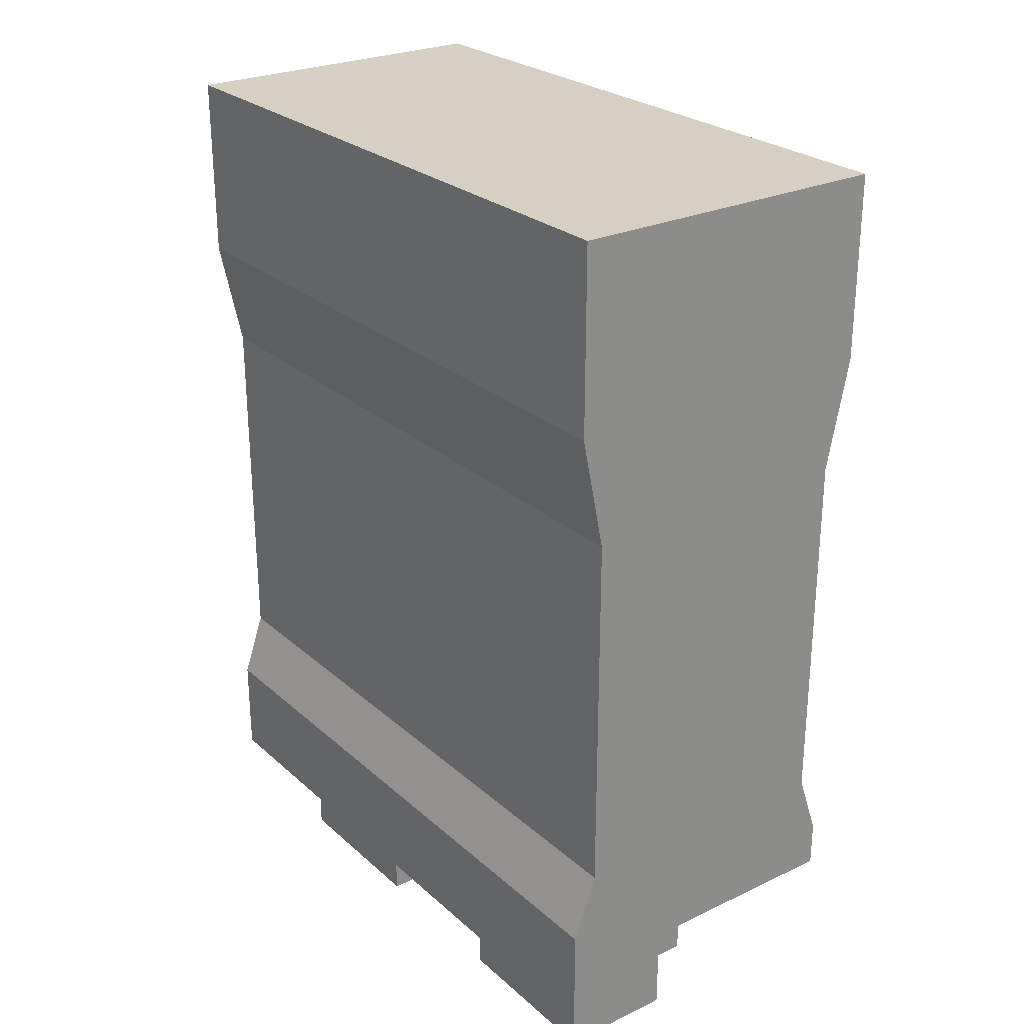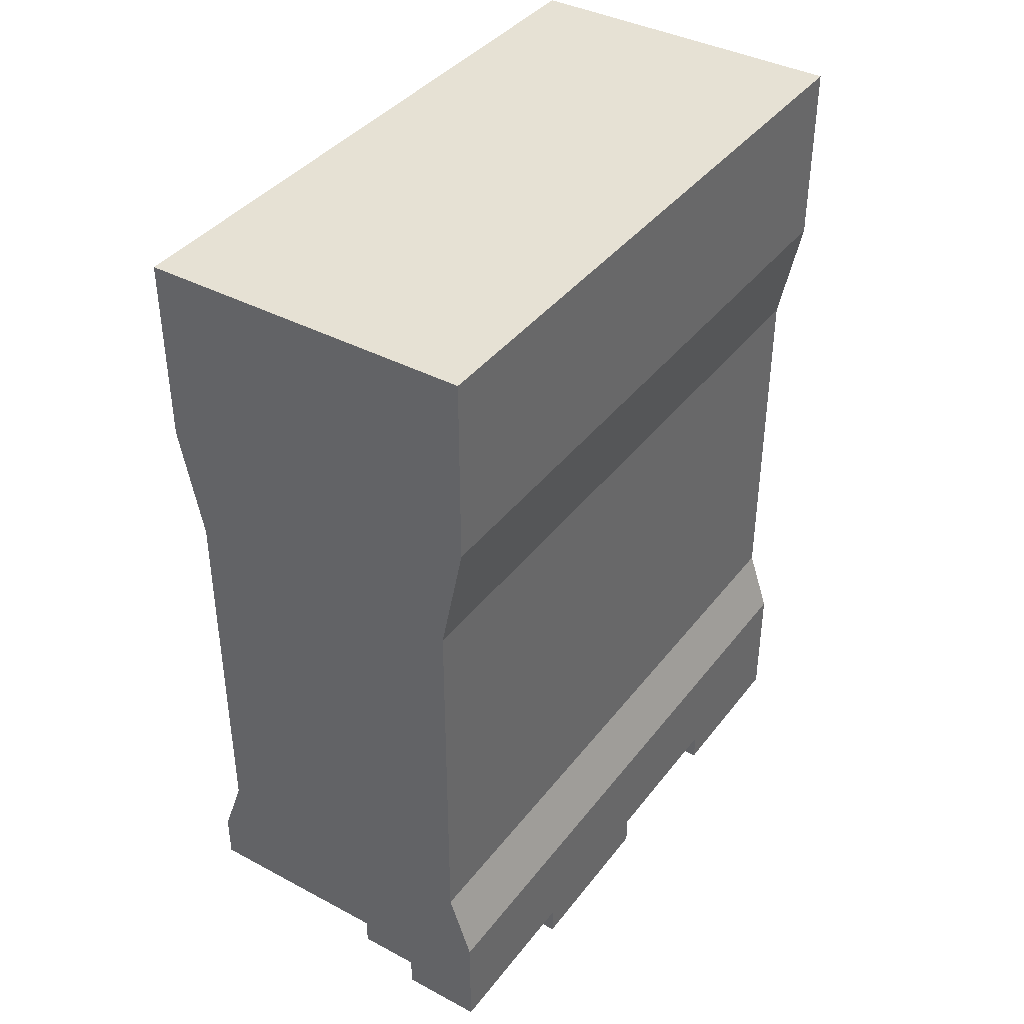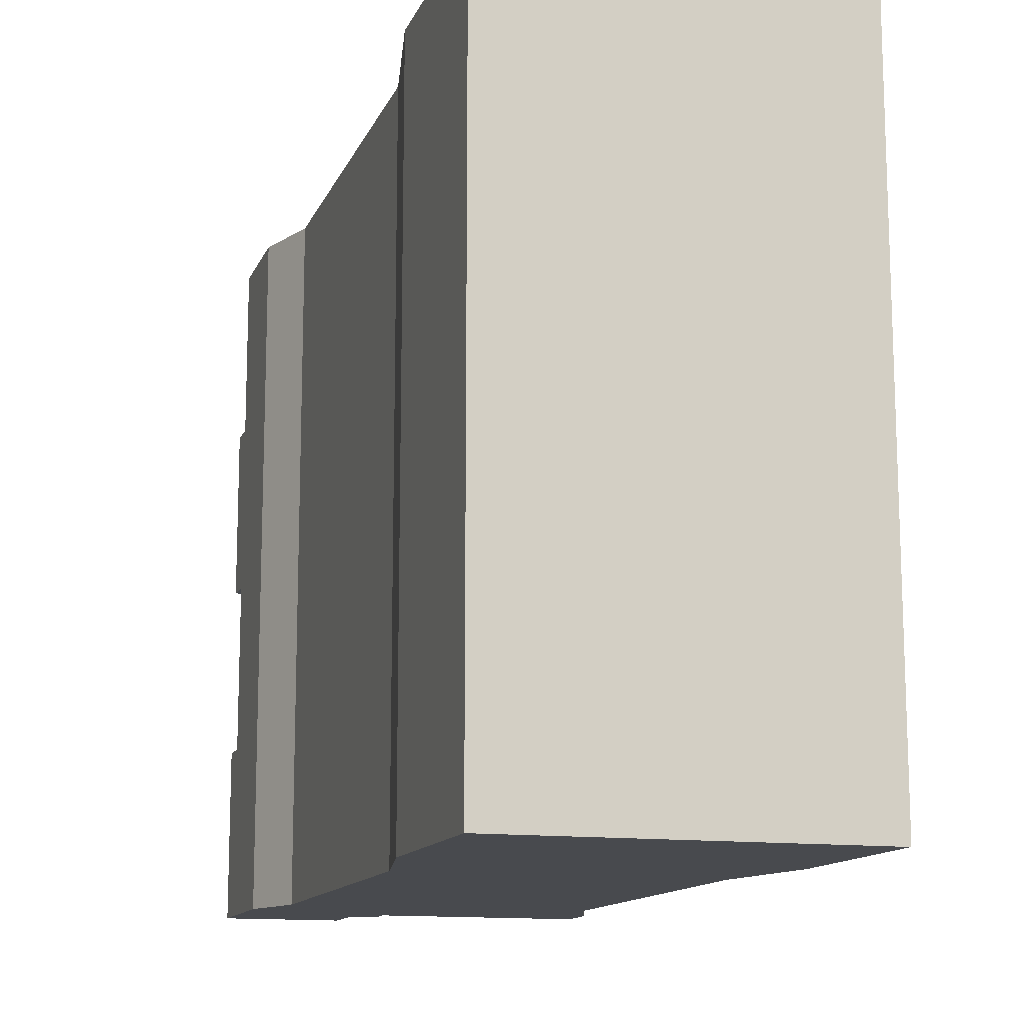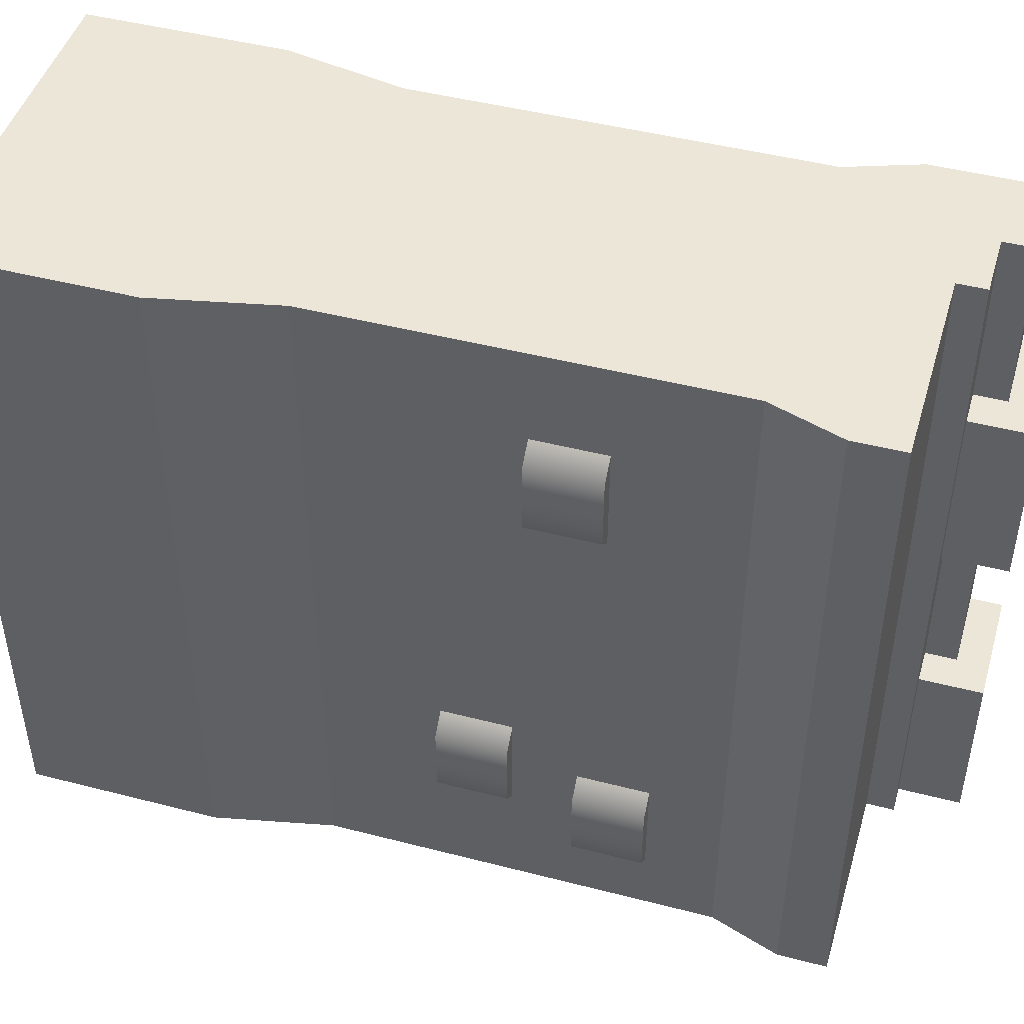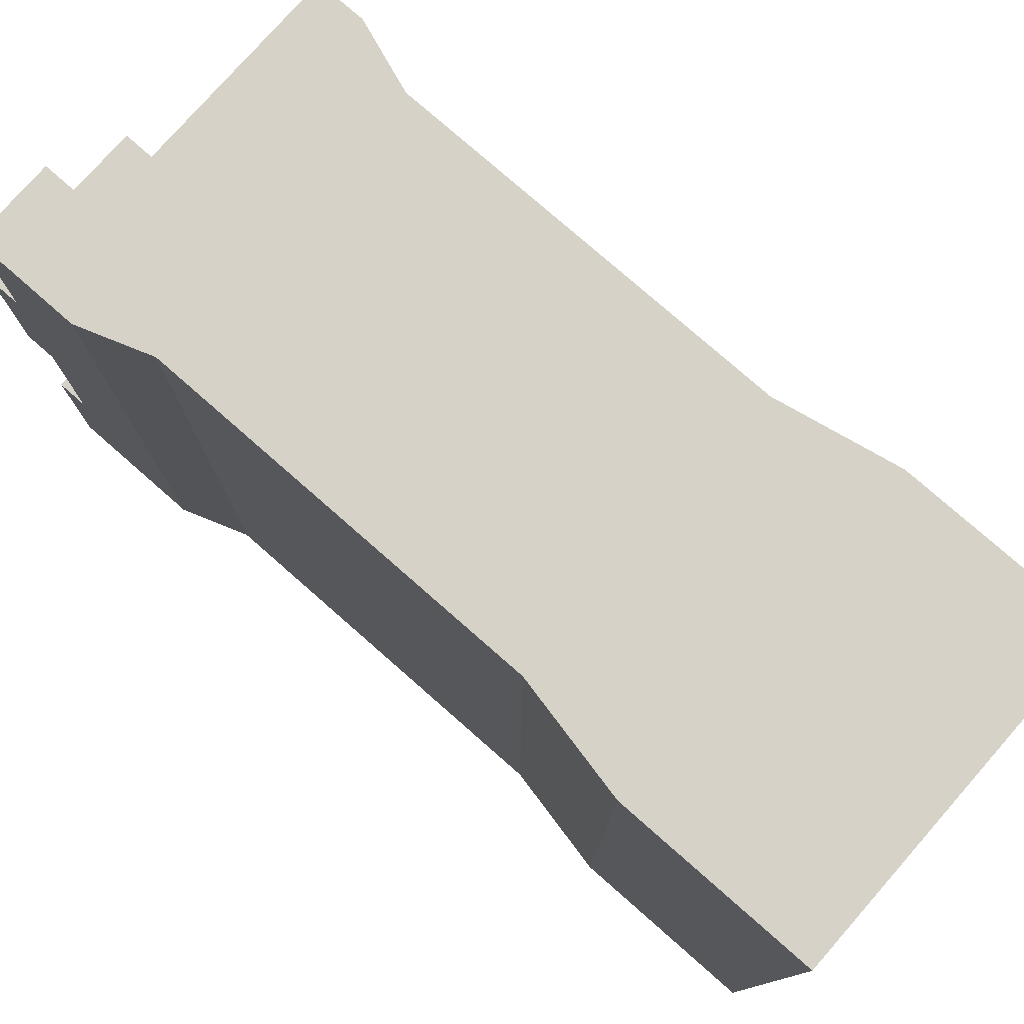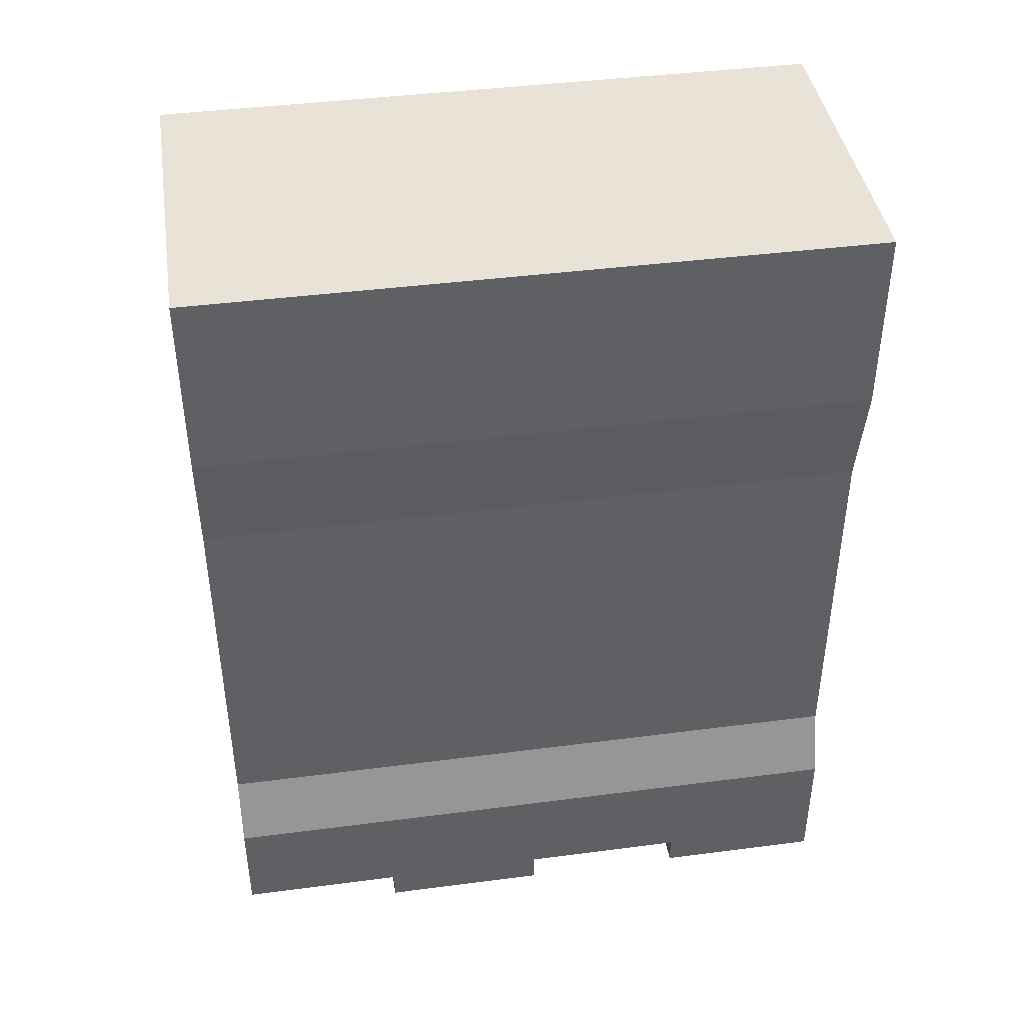
<metadata>
{"format":"obj","ext":"obj","renderer":"f3d","projection":"perspective","resolution":1024,"background":"white","views":[{"elev":26.1,"azim":-36.5,"up":"+Z"},{"elev":39.2,"azim":-146.5,"up":"+Z"},{"elev":-13.2,"azim":-16.9,"up":"+Y"},{"elev":46.4,"azim":106.4,"up":"+Y"},{"elev":77.7,"azim":-48.7,"up":"+Y"},{"elev":41.9,"azim":-98.9,"up":"+Z"}]}
</metadata>
<code>
o wall-narrow.021
v -0.5 0.5 -0.28
v -0.5 0.5 0
v -0.5 -0.5 -0.28
v -0.5 -0.5 0
v 0 0.5 0
v 0 0.5 -0.28
v -0 -0.5 0
v -0 -0.5 -0.28
v -0.035 0.5 -0.45
v -0.465 0.5 -0.45
v -0.035 0.5 -1.01
v -0.465 0.5 -1.01
v 0 0.5 -1.11
v -0.5 0.5 -1.11
v 0 0.5 -1.18
v -0.2908 0.5 -1.18
v -0.5 0.5 -1.265
v -0.3805 0.5 -1.22
v -0.2908 0.5 -1.22
v -0.3805 0.5 -1.265
v -0.465 -0.5 -0.45
v -0.035 -0.5 -0.45
v -0.035 -0.5 -1.01
v -0 -0.5 -1.11
v -0.465 -0.5 -1.01
v -0.5 -0.5 -1.11
v -0.5 0.25 -1.31
v -0.5 0.25 -1.265
v -0.5 0 -1.31
v -0.5 0 -1.265
v -0.5 -0.25 -1.265
v -0.5 -0.5 -1.31
v -0.5 -0.25 -1.31
v -0 -0.5 -1.18
v -0.3805 0.25 -1.22
v -0.3305 0.25 -1.22
v -0.3305 0 -1.22
v -0.3305 -0.25 -1.22
v -0.3305 -0.5 -1.22
v -0.2908 -0.5 -1.22
v -0.3805 -0.25 -1.22
v -0.3805 0 -1.22
v -0.3305 -0.25 -1.31
v -0.3305 -0.5 -1.31
v -0.3305 0.25 -1.31
v -0.3305 0 -1.31
v -0.3805 0 -1.265
v -0.3805 -0.25 -1.265
v -0.3805 0.25 -1.265
v -0.2908 -0.5 -1.18
v -0.01 -0.3771 -0.8093
v -0.01 -0.3771 -0.9093
v -0.035 -0.4021 -0.8093
v -0.035 -0.4021 -0.9093
v -0.01 -0.2771 -0.8093
v -0.035 -0.2521 -0.8093
v -0.01 -0.2771 -0.9093
v -0.035 -0.2521 -0.9093
v -0.01 -0.3039 -0.6188
v -0.01 -0.3039 -0.7188
v -0.035 -0.329 -0.6188
v -0.035 -0.329 -0.7188
v -0.01 -0.2039 -0.6188
v -0.035 -0.1789 -0.6188
v -0.01 -0.2039 -0.7188
v -0.035 -0.1789 -0.7188
v -0.01 0.2398 -0.7378
v -0.01 0.2398 -0.8378
v -0.035 0.2148 -0.7378
v -0.035 0.2148 -0.8378
v -0.01 0.3398 -0.7378
v -0.035 0.3648 -0.7378
v -0.01 0.3398 -0.8378
v -0.035 0.3648 -0.8378
f 3 2 1
f 2 3 4
f 7 6 5
f 6 7 8
f 6 2 5
f 2 6 1
f 1 6 9
f 1 9 10
f 10 9 11
f 10 11 12
f 12 11 13
f 12 13 14
f 14 13 15
f 14 15 16
f 14 16 17
f 17 16 18
f 18 16 19
f 17 18 20
f 21 1 10
f 1 21 3
f 6 22 9
f 22 6 8
f 23 13 11
f 13 23 24
f 14 25 12
f 25 14 26
f 29 28 27
f 30 28 29
f 26 28 30
f 26 30 31
f 14 28 26
f 28 14 17
f 26 31 32
f 32 31 33
f 24 15 13
f 15 24 34
f 19 35 18
f 35 19 36
f 36 19 37
f 37 19 38
f 38 19 39
f 39 19 40
f 41 37 38
f 37 41 42
f 39 43 38
f 43 39 44
f 37 45 36
f 45 37 46
f 45 29 27
f 29 45 46
f 33 44 32
f 44 33 43
f 47 31 30
f 31 47 48
f 20 28 17
f 28 20 49
f 35 20 18
f 20 35 49
f 45 35 36
f 35 45 49
f 49 45 28
f 28 45 27
f 41 47 42
f 47 41 48
f 43 41 38
f 41 43 48
f 48 43 31
f 31 43 33
f 29 47 30
f 46 47 29
f 37 47 46
f 47 37 42
f 50 19 16
f 19 50 40
f 34 24 50
f 24 26 50
f 23 26 24
f 23 25 26
f 22 25 23
f 22 21 25
f 8 21 22
f 8 3 21
f 7 3 8
f 3 7 4
f 50 26 32
f 50 32 39
f 39 32 44
f 40 50 39
f 7 2 4
f 2 7 5
f 53 52 51
f 52 53 54
f 57 56 55
f 56 57 58
f 57 54 58
f 54 57 52
f 53 55 56
f 55 53 51
f 51 57 55
f 57 51 52
f 61 60 59
f 60 61 62
f 65 64 63
f 64 65 66
f 65 62 66
f 62 65 60
f 61 63 64
f 63 61 59
f 59 65 63
f 65 59 60
f 69 68 67
f 68 69 70
f 73 72 71
f 72 73 74
f 73 70 74
f 70 73 68
f 69 71 72
f 71 69 67
f 67 73 71
f 73 67 68
f 25 10 12
f 10 25 21
f 22 11 9
f 11 22 23
f 16 34 50
f 34 16 15
f 3 2 1
f 2 3 4
f 7 6 5
f 6 7 8
f 6 2 5
f 2 6 1
f 1 6 9
f 1 9 10
f 10 9 11
f 10 11 12
f 12 11 13
f 12 13 14
f 14 13 15
f 14 15 16
f 14 16 17
f 17 16 18
f 18 16 19
f 17 18 20
f 21 1 10
f 1 21 3
f 6 22 9
f 22 6 8
f 23 13 11
f 13 23 24
f 14 25 12
f 25 14 26
f 29 28 27
f 30 28 29
f 26 28 30
f 26 30 31
f 14 28 26
f 28 14 17
f 26 31 32
f 32 31 33
f 24 15 13
f 15 24 34
f 19 35 18
f 35 19 36
f 36 19 37
f 37 19 38
f 38 19 39
f 39 19 40
f 41 37 38
f 37 41 42
f 39 43 38
f 43 39 44
f 37 45 36
f 45 37 46
f 45 29 27
f 29 45 46
f 33 44 32
f 44 33 43
f 47 31 30
f 31 47 48
f 20 28 17
f 28 20 49
f 35 20 18
f 20 35 49
f 45 35 36
f 35 45 49
f 49 45 28
f 28 45 27
f 41 47 42
f 47 41 48
f 43 41 38
f 41 43 48
f 48 43 31
f 31 43 33
f 29 47 30
f 46 47 29
f 37 47 46
f 47 37 42
f 50 19 16
f 19 50 40
f 34 24 50
f 24 26 50
f 23 26 24
f 23 25 26
f 22 25 23
f 22 21 25
f 8 21 22
f 8 3 21
f 7 3 8
f 3 7 4
f 50 26 32
f 50 32 39
f 39 32 44
f 40 50 39
f 7 2 4
f 2 7 5
f 53 52 51
f 52 53 54
f 57 56 55
f 56 57 58
f 57 54 58
f 54 57 52
f 53 55 56
f 55 53 51
f 51 57 55
f 57 51 52
f 61 60 59
f 60 61 62
f 65 64 63
f 64 65 66
f 65 62 66
f 62 65 60
f 61 63 64
f 63 61 59
f 59 65 63
f 65 59 60
f 69 68 67
f 68 69 70
f 73 72 71
f 72 73 74
f 73 70 74
f 70 73 68
f 69 71 72
f 71 69 67
f 67 73 71
f 73 67 68
f 25 10 12
f 10 25 21
f 22 11 9
f 11 22 23
f 16 34 50
f 34 16 15

</code>
